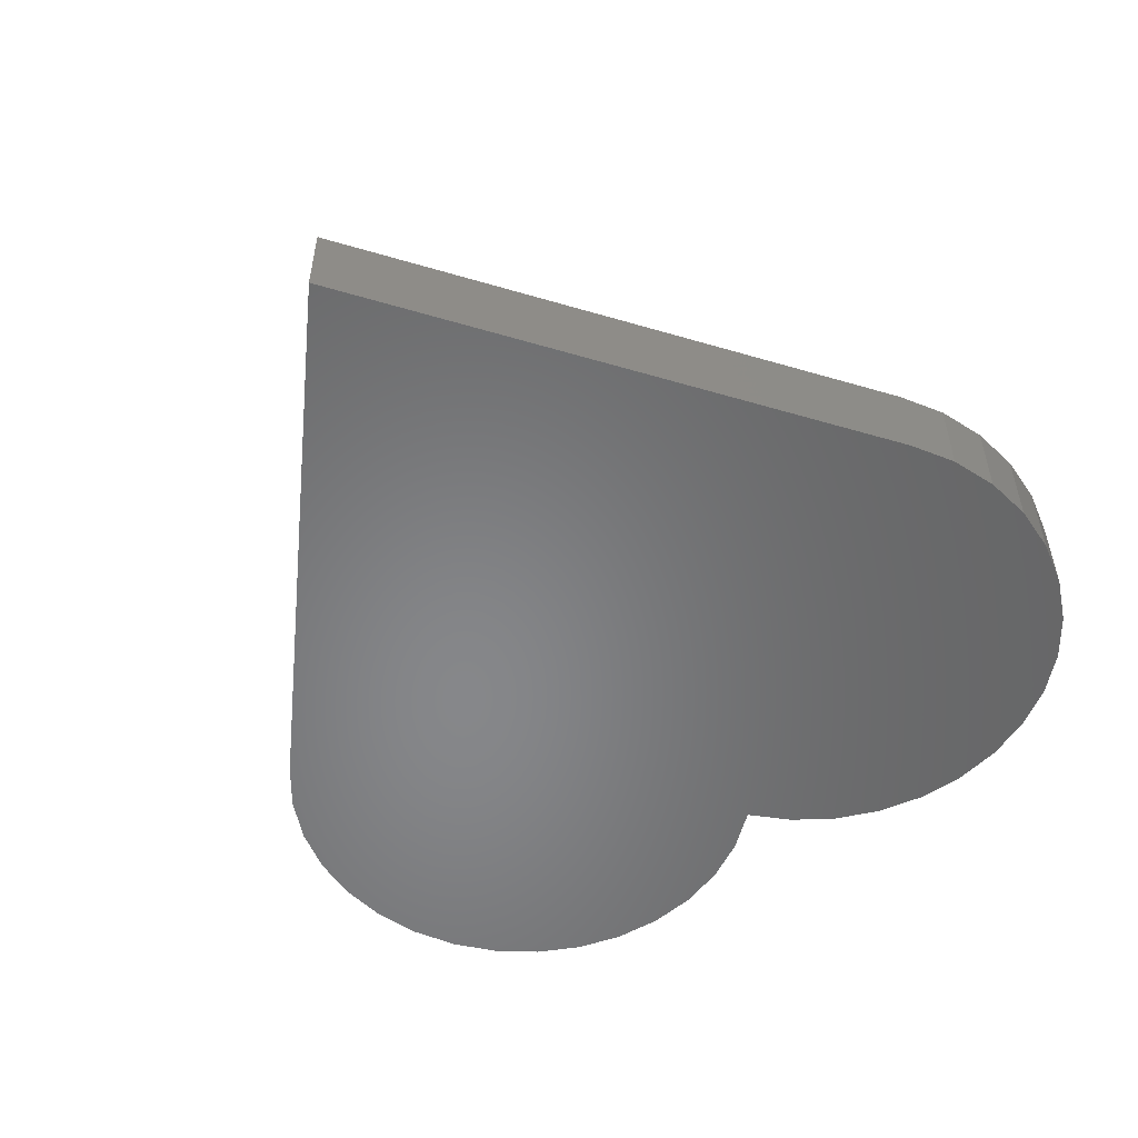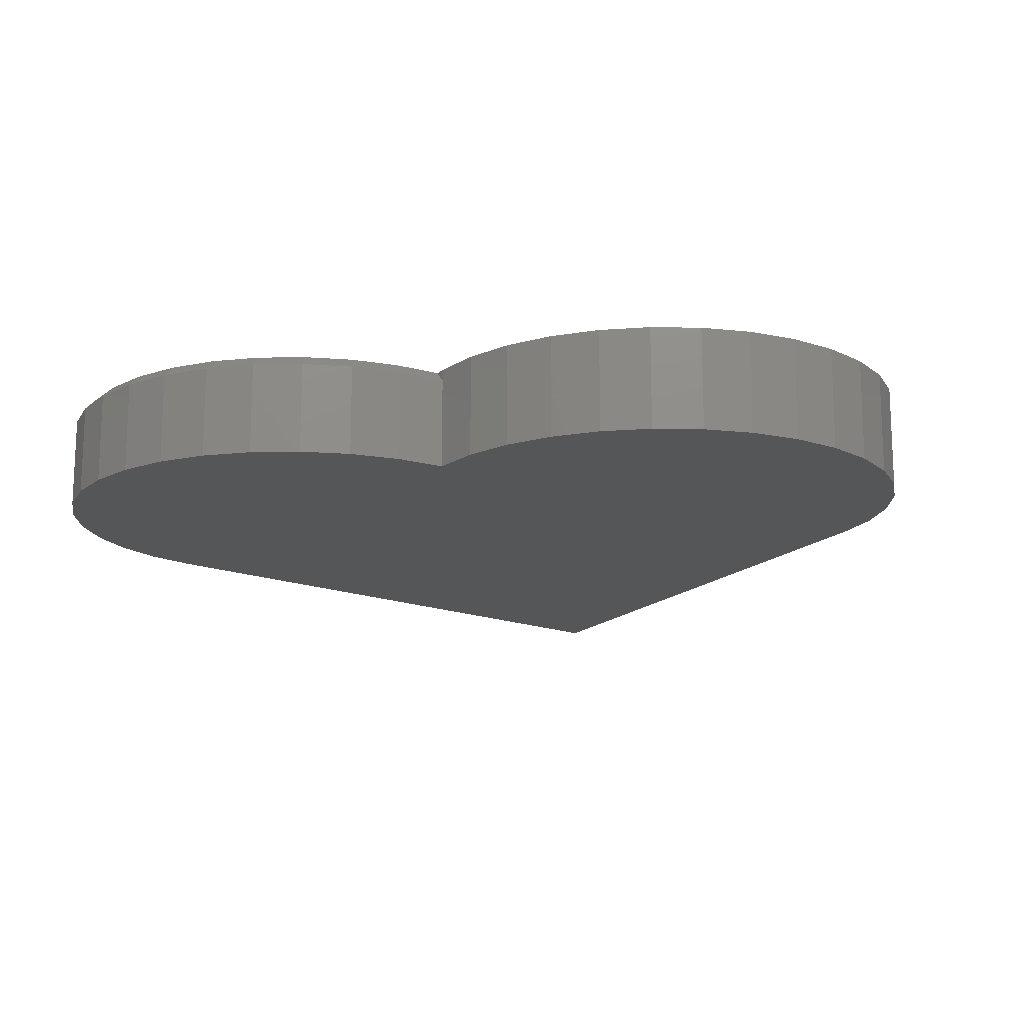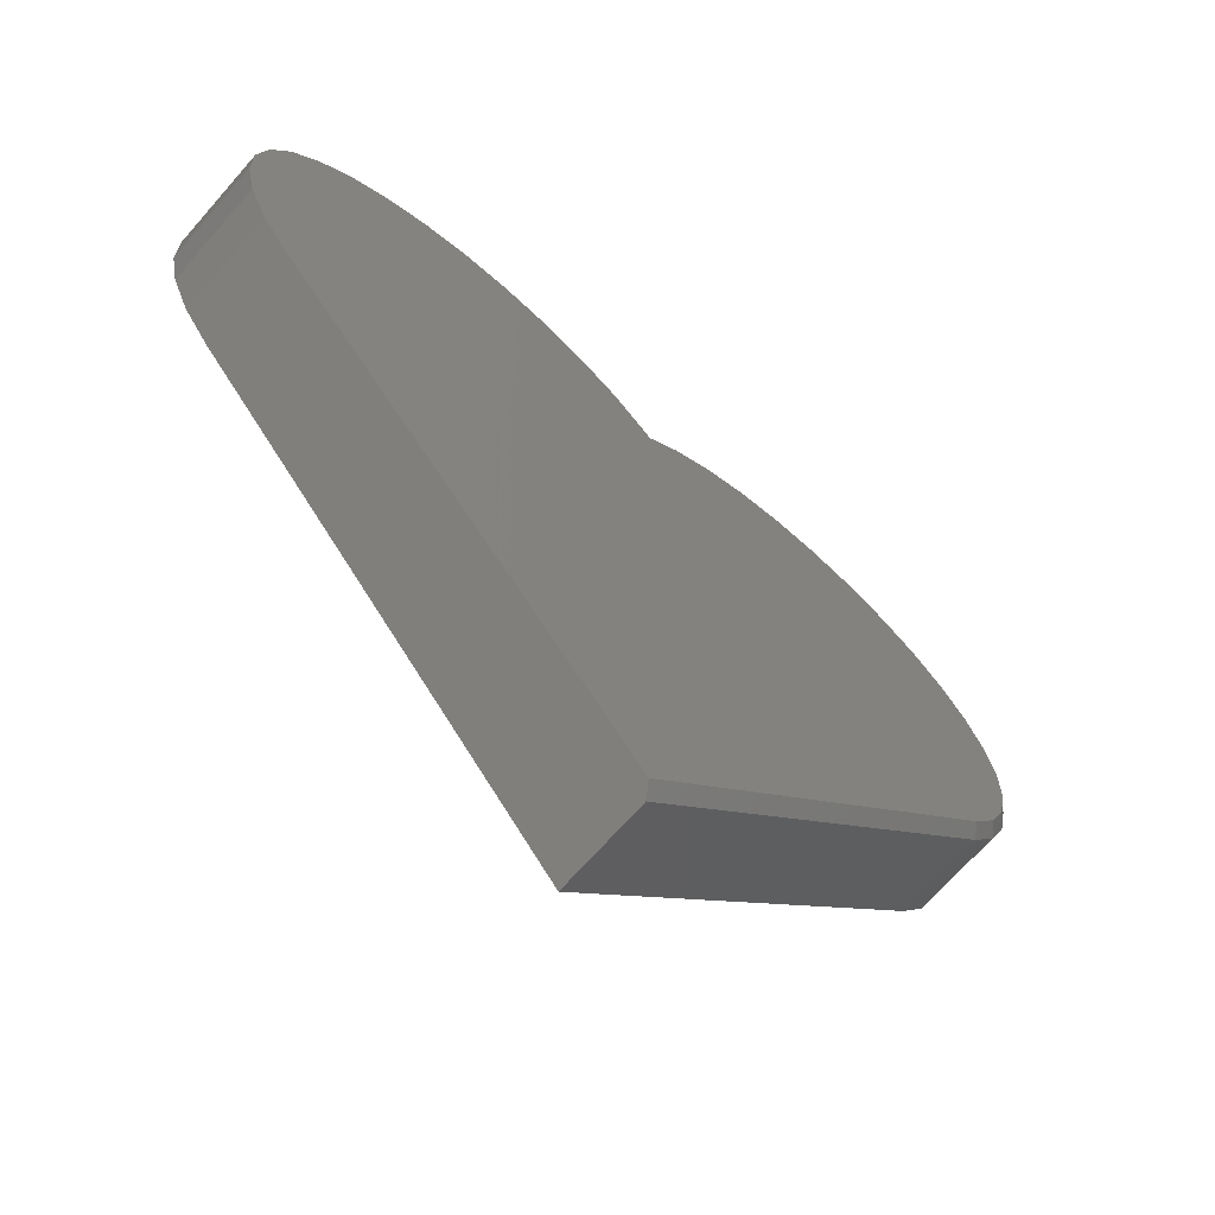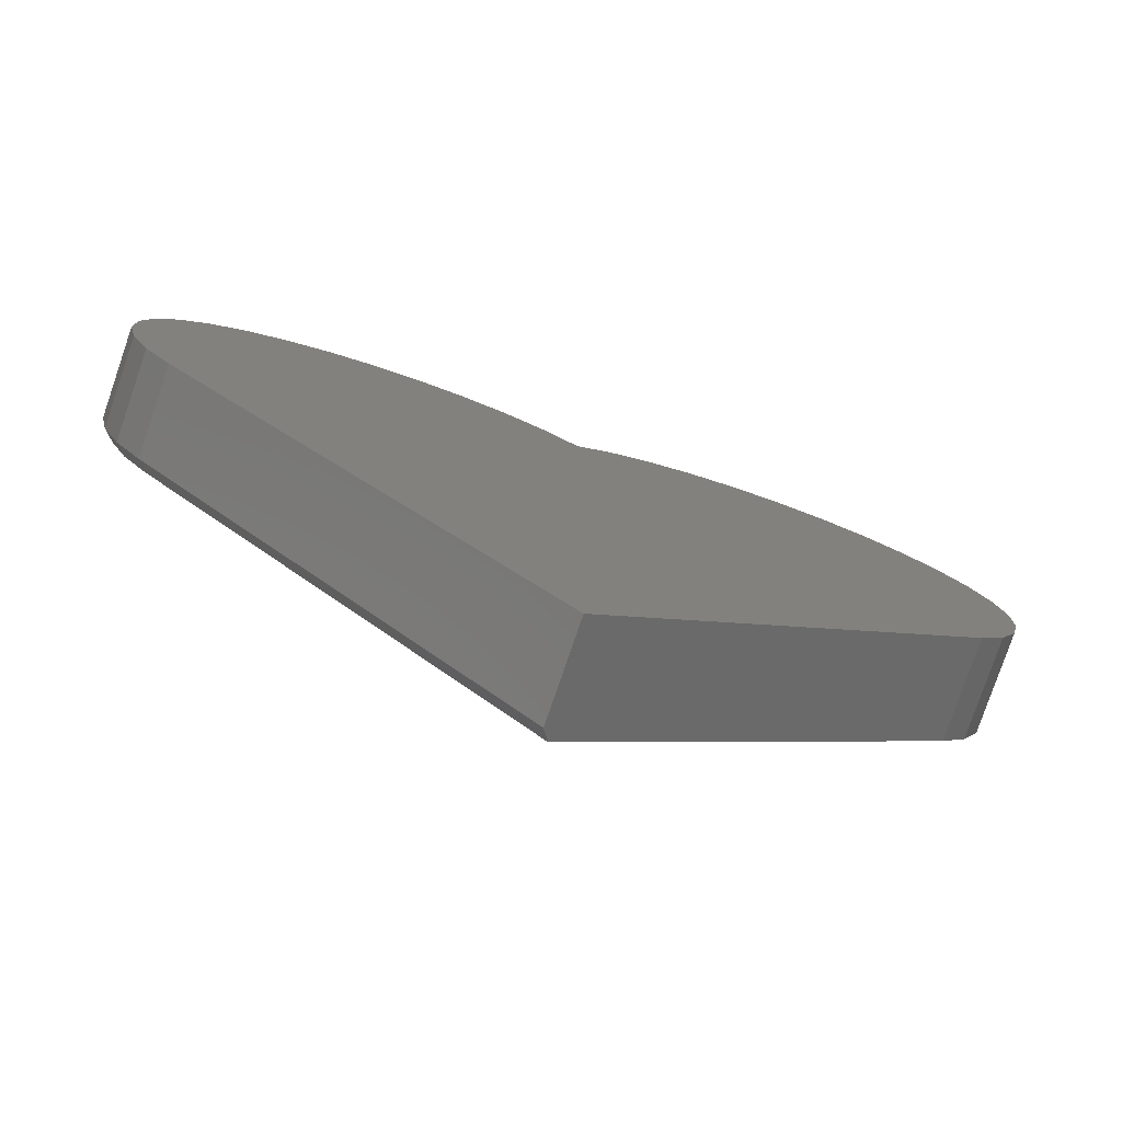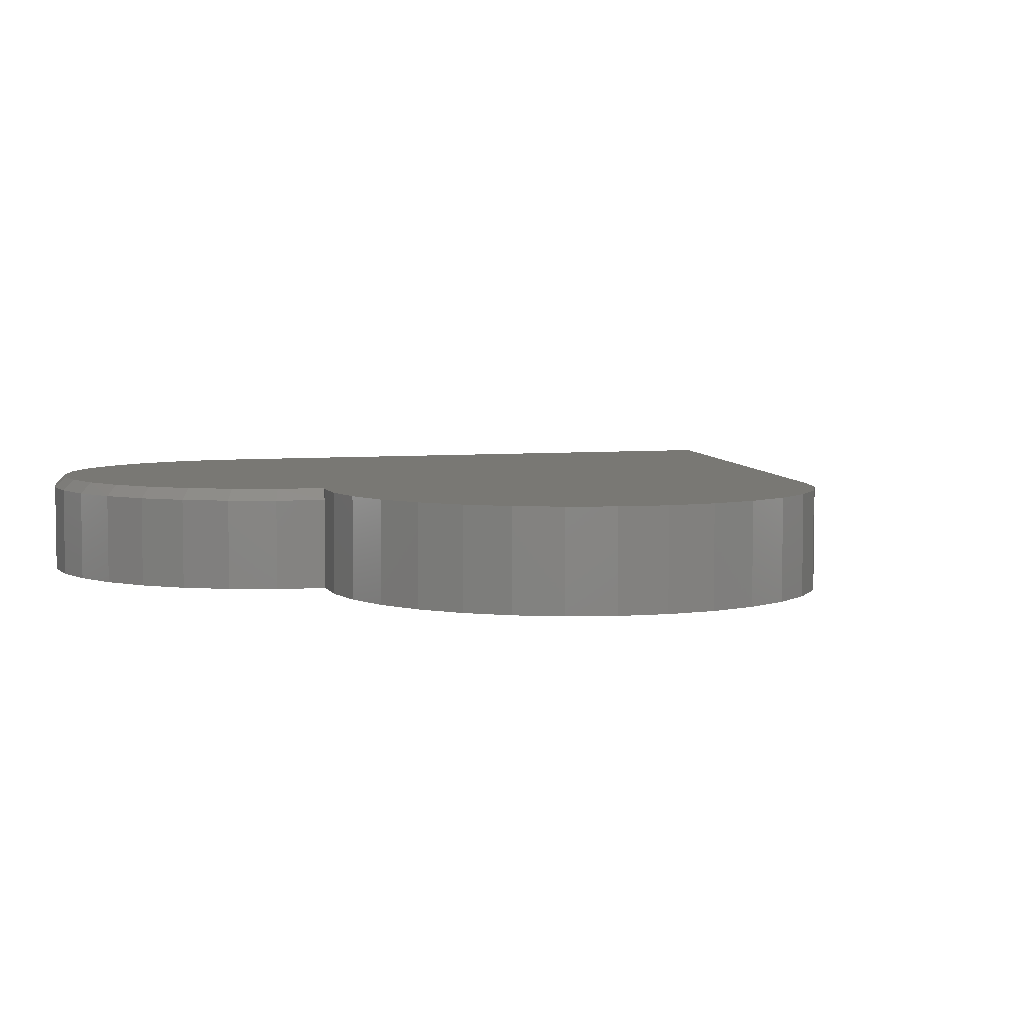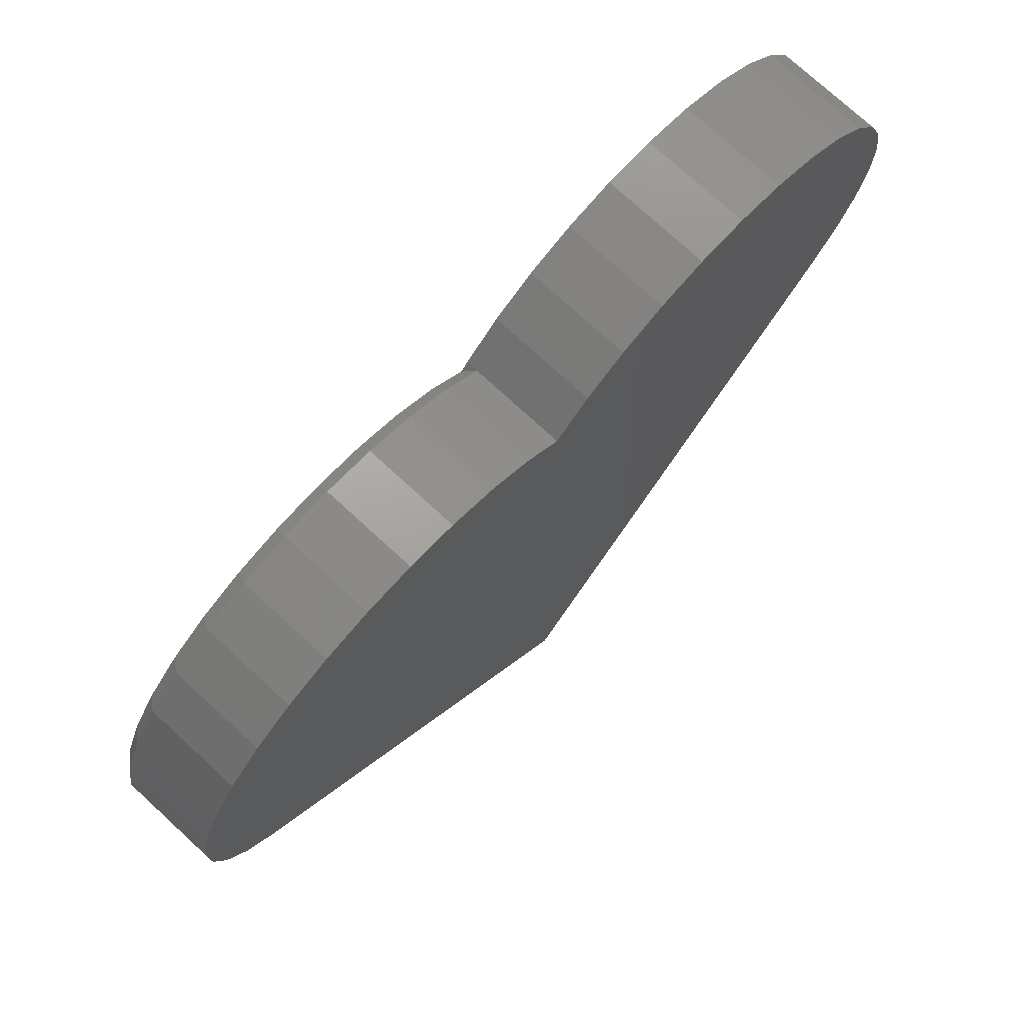
<metadata>
{"format":"stl","ext":"stl","renderer":"f3d","projection":"perspective","resolution":1024,"background":"white","views":[{"elev":-53.8,"azim":33.4,"up":"+Z"},{"elev":-15.5,"azim":-168.8,"up":"+Z"},{"elev":-69.0,"azim":-41.3,"up":"+Y"},{"elev":-78.9,"azim":161.1,"up":"+Y"},{"elev":5.1,"azim":-148.0,"up":"+Z"},{"elev":75.2,"azim":132.6,"up":"+Y"}]}
</metadata>
<code>
# stl→obj: 87 verts, 170 faces
v 0.0006579 0.3656 0.125
v 0.0006579 0.3656 0
v -0.04956 0.4112 0
v 0.0006579 0.3656 0.1406
v 0.01097 0.3537 0.1406
v -0.04956 0.4112 0.1406
v -0.5312 -0.09375 0
v -0.5312 -0.09375 0.1406
v -0.5691 -0.03743 0
v -0.5691 -0.03743 0.1406
v -0.5953 0.02511 0
v -0.5953 0.02511 0.1406
v -0.6091 0.09153 0
v -0.6091 0.09153 0.1406
v -0.6099 0.1594 0
v -0.6099 0.1594 0.1406
v -0.5976 0.2261 0
v -0.5976 0.2261 0.1406
v -0.5728 0.2892 0
v -0.5728 0.2892 0.1406
v -0.5362 0.3464 0
v -0.5362 0.3464 0.1406
v -0.4894 0.3954 0
v -0.4894 0.3954 0.1406
v -0.434 0.4346 0
v -0.434 0.4346 0.1406
v -0.3722 0.4624 0
v -0.3722 0.4624 0.1406
v -0.3061 0.4778 0
v -0.3061 0.4778 0.1406
v -0.2383 0.4803 0
v -0.2383 0.4803 0.1406
v -0.1713 0.4696 0
v -0.1713 0.4696 0.1406
v -0.1076 0.4463 0
v -0.1076 0.4463 0.1406
v 0.3041 0.4625 0.1406
v 0.2392 0.4646 0.1406
v 0.1751 0.4541 0.1406
v 0.5248 0.3373 0.1406
v 0.5599 0.2827 0.1406
v 0.05881 0.3976 0.1406
v 0.4798 0.3842 0.1406
v 0.1142 0.4315 0.1406
v 0.4267 0.4216 0.1406
v 0.3674 0.448 0.1406
v 0.5838 0.2223 0.1406
v 0.5956 0.1584 0.1406
v 0.5949 0.09351 0.1406
v 0.5818 0.02992 0.1406
v 0.5566 -0.02996 0.1406
v 0.5205 -0.08388 0.1406
v -0.00942 -0.7342 0.1406
v 0.05088 0.4112 0
v 0.05088 0.4112 0.125
v 0.1089 0.4463 0
v 0.1089 0.4463 0.125
v 0.1726 0.4696 0
v 0.1726 0.4696 0.125
v 0.2396 0.4803 0
v 0.2396 0.4803 0.125
v 0.3074 0.4778 0
v 0.3074 0.4778 0.125
v 0.3735 0.4624 0
v 0.3735 0.4624 0.125
v 0.4354 0.4346 0
v 0.4354 0.4346 0.125
v 0.4907 0.3954 0
v 0.4907 0.3954 0.125
v 0.5376 0.3464 0
v 0.5376 0.3464 0.125
v 0.5741 0.2892 0
v 0.5741 0.2892 0.125
v 0.5989 0.2261 0
v 0.5989 0.2261 0.125
v 0.6112 0.1594 0
v 0.6112 0.1594 0.125
v 0.6104 0.09153 0
v 0.6104 0.09153 0.125
v 0.5967 0.02511 0
v 0.5967 0.02511 0.125
v 0.5704 -0.03743 0
v 0.5704 -0.03743 0.125
v 0.5326 -0.09375 0
v 0.5326 -0.09375 0.125
v 0.0006579 -0.7465 0.125
v 0.0006579 -0.7465 0
f 1 2 3
f 4 5 1
f 4 1 3
f 4 3 6
f 7 8 9
f 9 8 10
f 9 10 11
f 11 10 12
f 11 12 13
f 13 12 14
f 13 14 15
f 15 14 16
f 15 16 17
f 17 16 18
f 17 18 19
f 19 18 20
f 19 20 21
f 21 20 22
f 21 22 23
f 23 22 24
f 23 24 25
f 25 24 26
f 25 26 27
f 27 26 28
f 27 28 29
f 29 28 30
f 29 30 31
f 31 30 32
f 31 32 33
f 33 32 34
f 33 34 35
f 35 34 36
f 35 36 3
f 3 36 6
f 37 38 39
f 34 32 30
f 30 28 34
f 40 20 41
f 22 20 5
f 5 20 40
f 5 40 42
f 42 40 43
f 42 43 44
f 44 43 45
f 44 45 39
f 39 45 46
f 39 46 37
f 34 28 36
f 36 28 26
f 36 26 6
f 6 26 24
f 6 24 4
f 4 24 22
f 4 22 5
f 41 20 47
f 47 20 18
f 47 18 48
f 48 18 16
f 48 16 49
f 49 16 14
f 49 14 50
f 50 14 12
f 50 12 51
f 51 12 10
f 51 10 52
f 52 10 8
f 52 8 53
f 2 1 54
f 54 1 55
f 54 55 56
f 56 55 57
f 56 57 58
f 58 57 59
f 58 59 60
f 60 59 61
f 60 61 62
f 62 61 63
f 62 63 64
f 64 63 65
f 64 65 66
f 66 65 67
f 66 67 68
f 68 67 69
f 68 69 70
f 70 69 71
f 70 71 72
f 72 71 73
f 72 73 74
f 74 73 75
f 74 75 76
f 76 75 77
f 76 77 78
f 78 77 79
f 78 79 80
f 80 79 81
f 80 81 82
f 82 81 83
f 82 83 84
f 84 83 85
f 86 87 85
f 85 87 84
f 8 7 53
f 53 7 87
f 53 87 86
f 53 86 52
f 52 86 85
f 50 79 49
f 49 79 77
f 49 77 48
f 79 50 81
f 81 50 51
f 81 51 83
f 83 51 52
f 83 52 85
f 59 38 61
f 61 38 37
f 61 37 63
f 38 59 39
f 39 59 57
f 39 57 44
f 44 57 55
f 44 55 42
f 42 55 1
f 42 1 5
f 41 71 40
f 40 71 69
f 40 69 43
f 71 41 73
f 73 41 47
f 73 47 75
f 75 47 48
f 75 48 77
f 46 63 37
f 63 46 65
f 65 46 45
f 65 45 67
f 67 45 43
f 67 43 69
f 58 60 62
f 64 58 62
f 29 31 33
f 21 2 70
f 70 2 54
f 70 54 68
f 68 54 56
f 68 56 66
f 66 56 58
f 66 58 64
f 87 7 84
f 84 7 9
f 84 9 82
f 82 9 11
f 82 11 80
f 80 11 13
f 80 13 78
f 78 13 15
f 78 15 76
f 76 15 17
f 76 17 74
f 74 17 19
f 74 19 72
f 72 19 21
f 72 21 70
f 29 33 27
f 27 33 35
f 27 35 25
f 25 35 3
f 25 3 23
f 23 3 2
f 23 2 21

</code>
